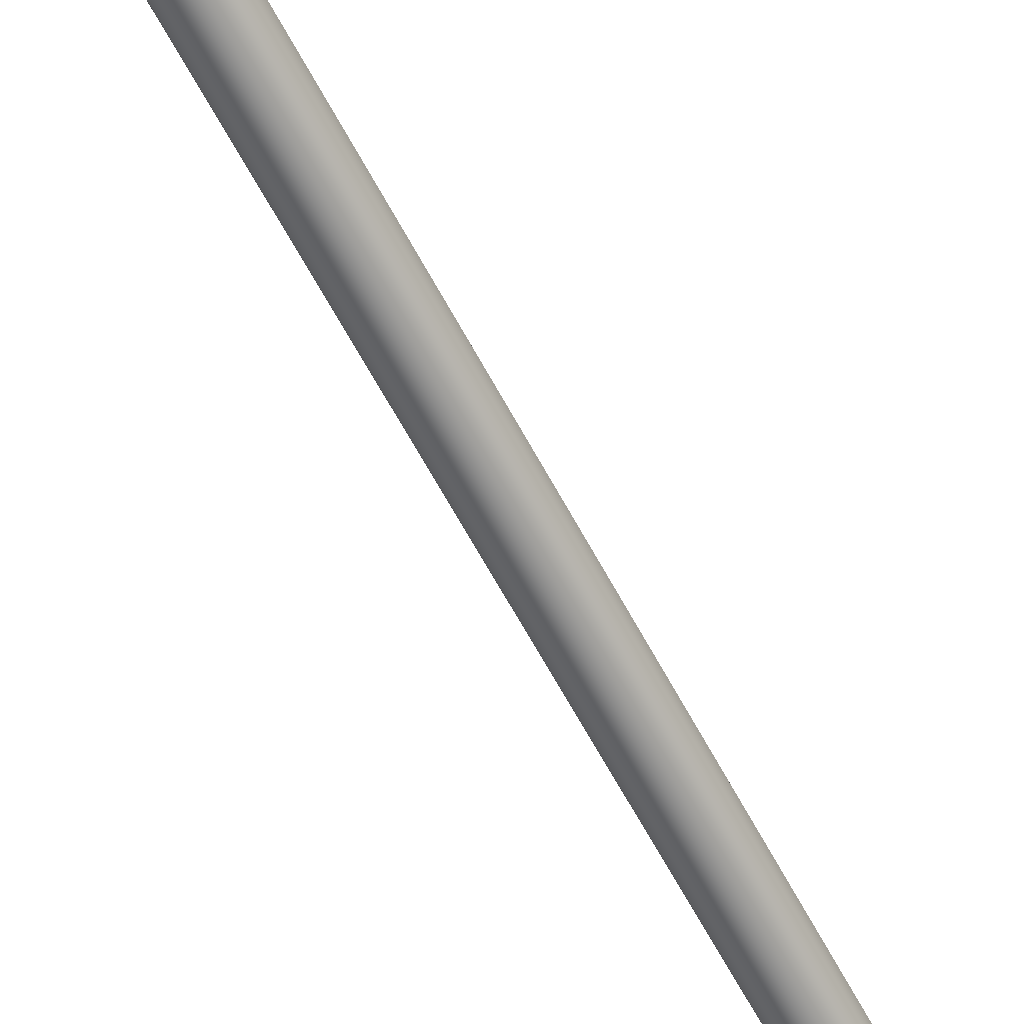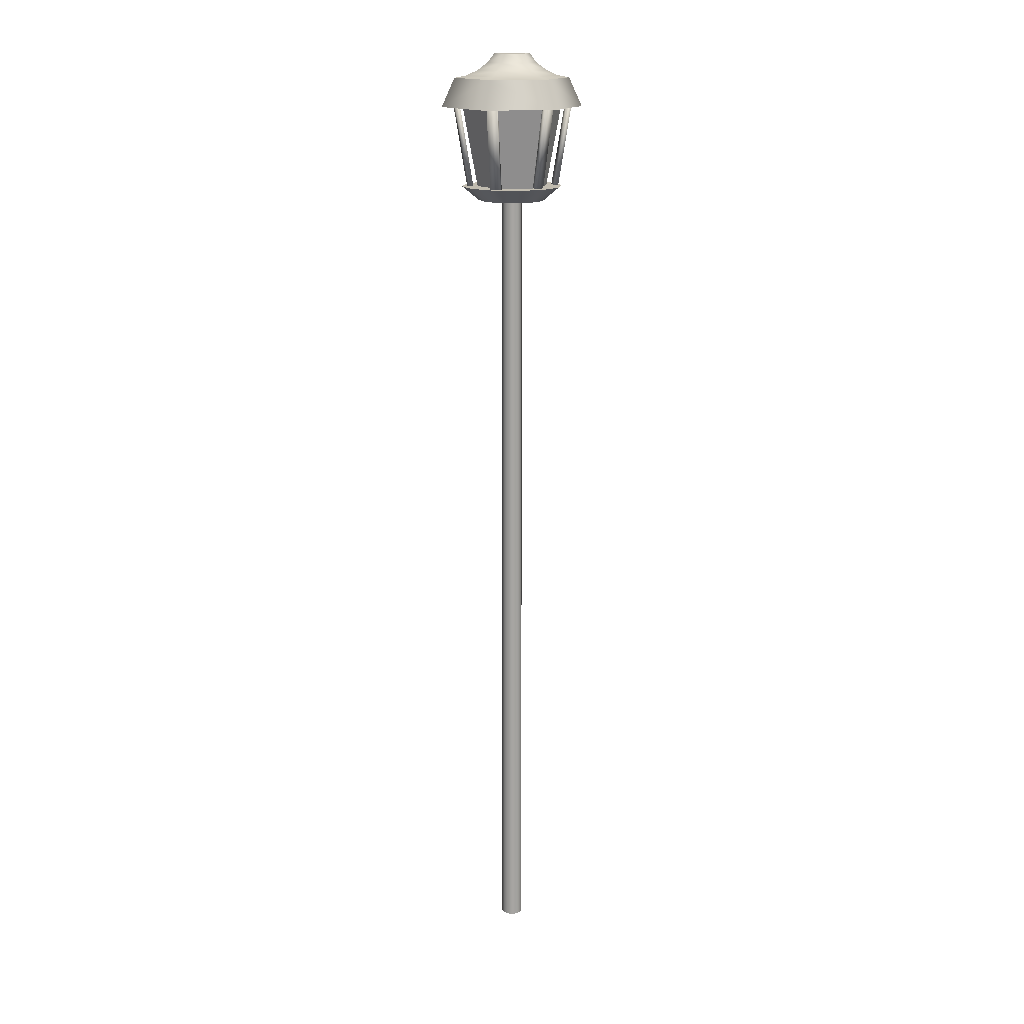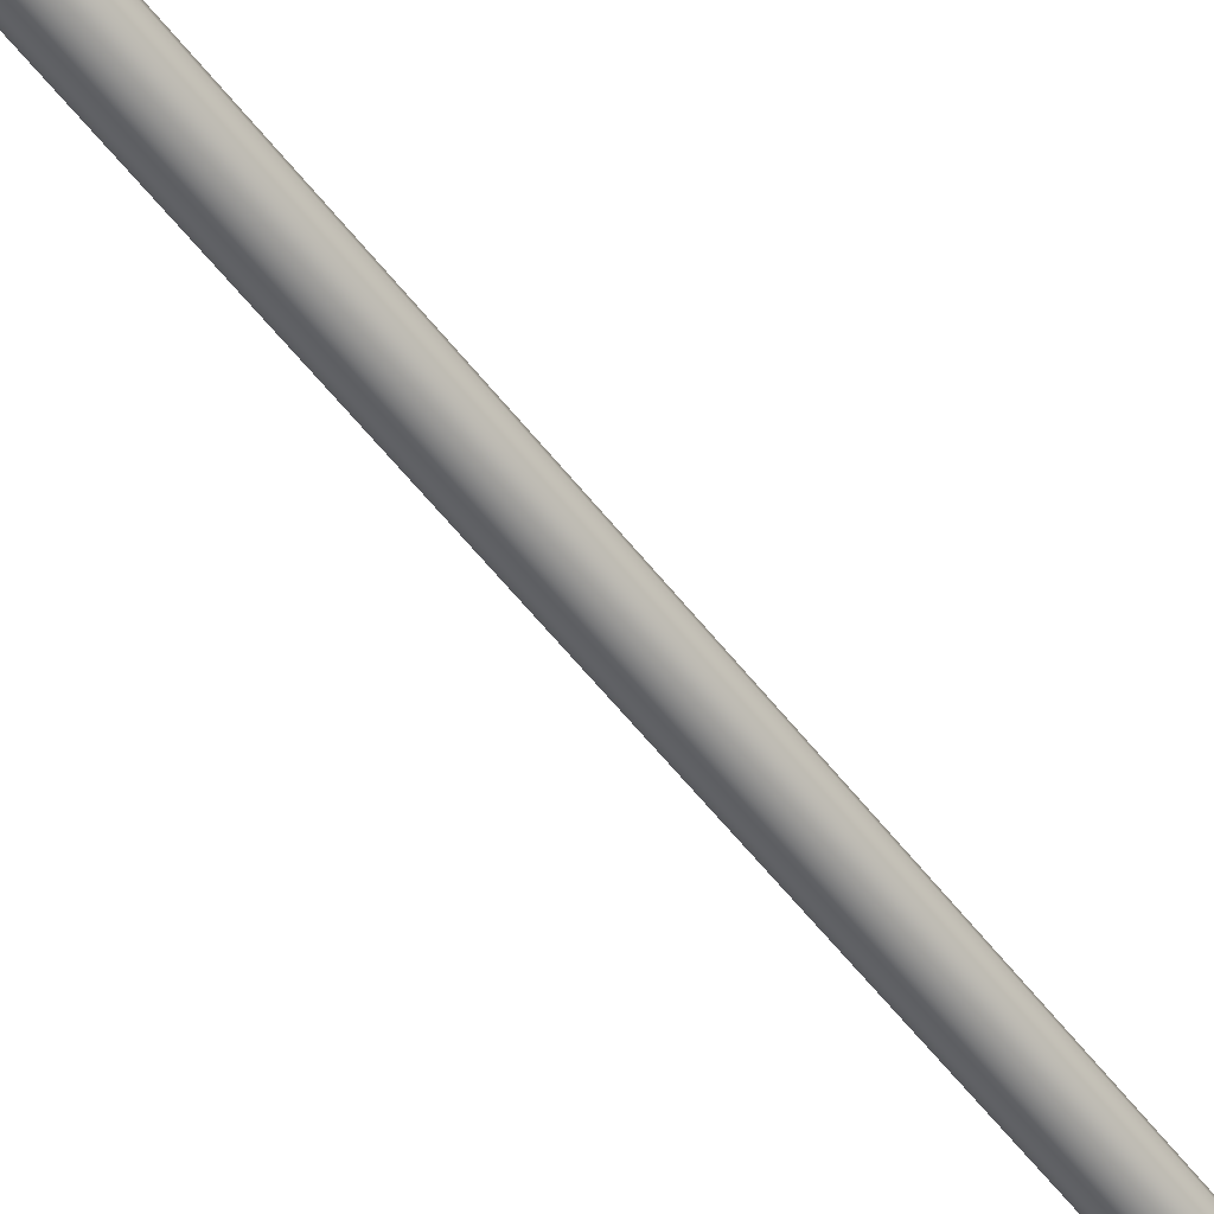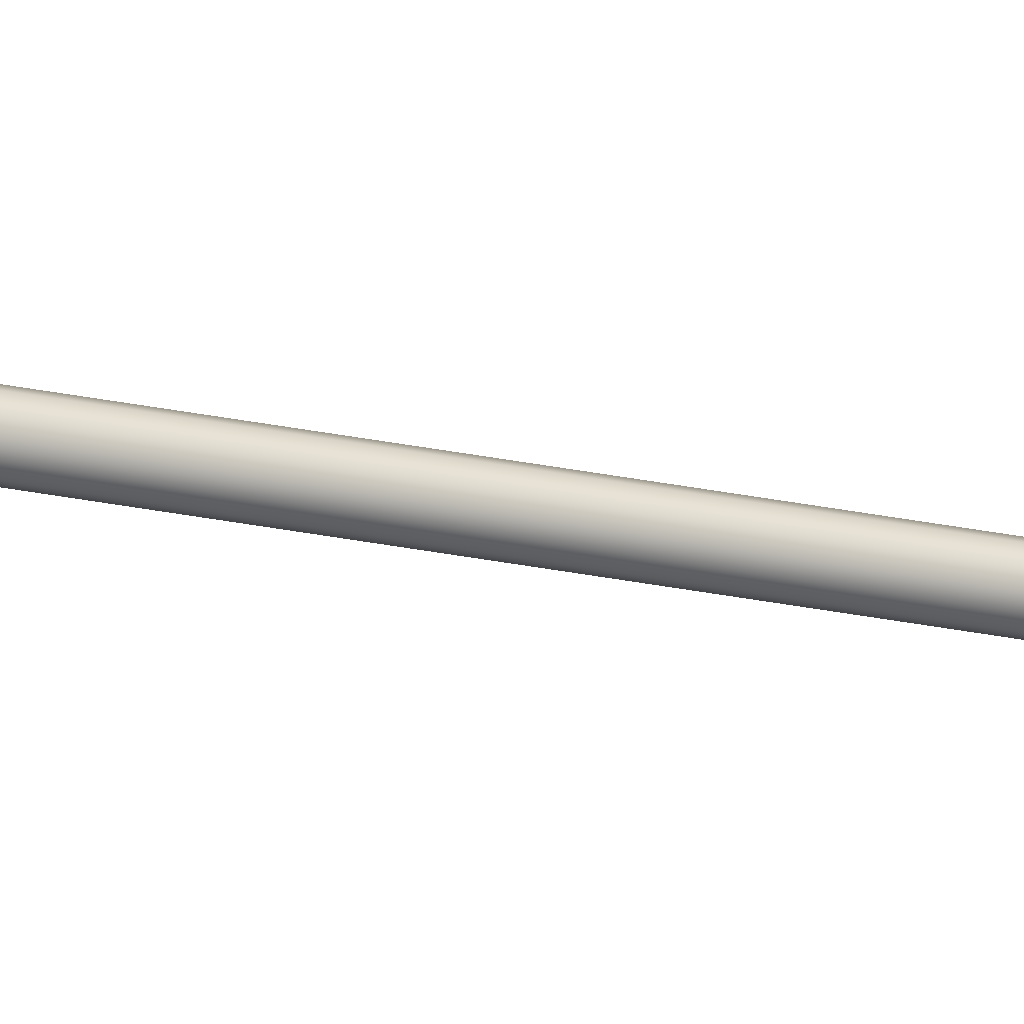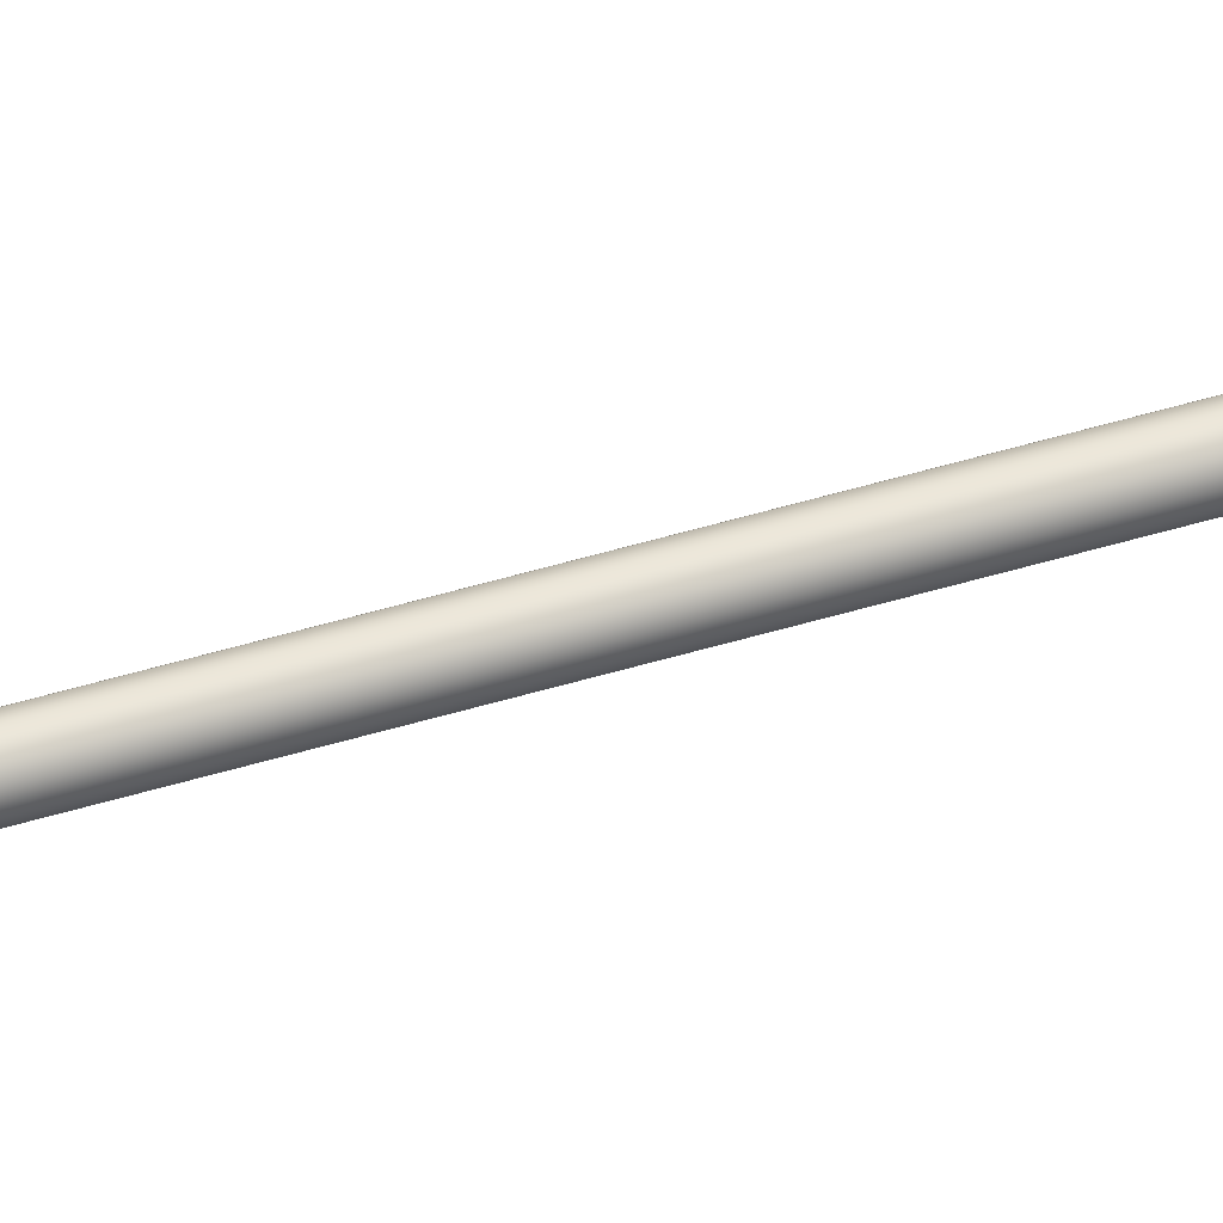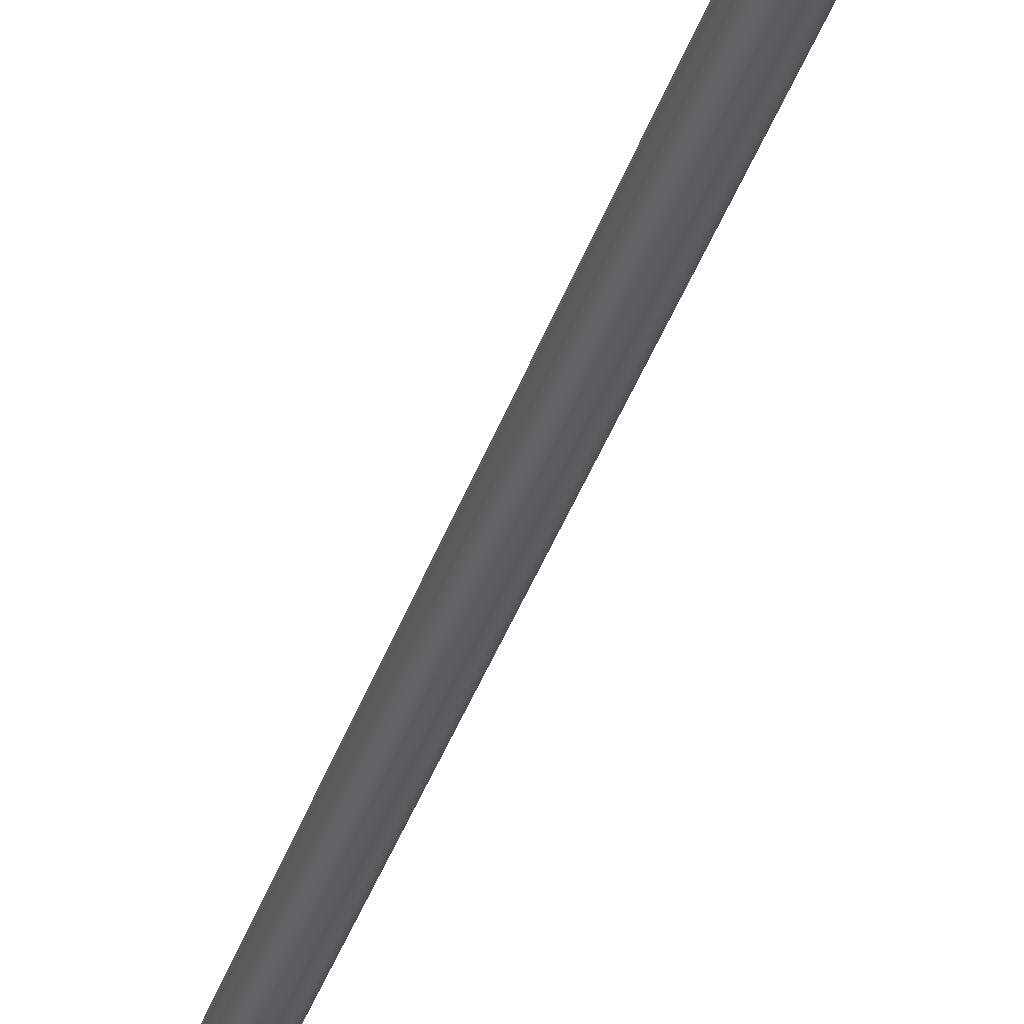
<metadata>
{"format":"obj","ext":"obj","renderer":"f3d","projection":"perspective","resolution":1024,"background":"white","views":[{"elev":-63.2,"azim":28.0,"up":"+Z"},{"elev":16.5,"azim":-6.5,"up":"+Y"},{"elev":-57.4,"azim":37.3,"up":"+Z"},{"elev":27.3,"azim":108.0,"up":"+Z"},{"elev":44.3,"azim":-110.1,"up":"+Z"},{"elev":-34.5,"azim":-16.1,"up":"+Z"}]}
</metadata>
<code>
v -0.4579 14.53 0.6398
v -0.5495 16.01 0.8715
v -0.4313 14.54 0.5723
v -0.5228 16.02 0.804
v -0.2821 14.53 0.7094
v -0.3737 16.01 0.941
v -0.2554 14.54 0.6418
v -0.347 16.02 0.8735
v 0.4624 14.6 -0.676
v 0.554 16.09 -0.9077
v 0.4357 14.61 -0.6085
v 0.5273 16.1 -0.8401
v 0.2866 14.6 -0.7455
v 0.3782 16.09 -0.9772
v 0.2599 14.61 -0.678
v 0.3515 16.1 -0.9097
v -0.3627 14.6 -0.6782
v -0.5176 16.09 -0.8734
v -0.3176 14.61 -0.6214
v -0.4725 16.1 -0.8165
v -0.5109 14.6 -0.5607
v -0.6657 16.09 -0.7558
v -0.4658 14.61 -0.5038
v -0.6206 16.1 -0.699
v 0.3492 14.6 0.7006
v 0.504 16.09 0.8957
v 0.3041 14.61 0.6437
v 0.4589 16.1 0.8389
v 0.4973 14.6 0.5831
v 0.6522 16.09 0.7782
v 0.4522 14.61 0.5262
v 0.607 16.1 0.7213
v 0.8369 14.6 0.09055
v 1.083 16.09 0.05404
v 0.7651 14.61 0.1012
v 1.011 16.1 0.06468
v 0.8092 14.6 -0.09649
v 1.056 16.09 -0.133
v 0.7373 14.61 -0.08585
v 0.9838 16.1 -0.1224
v -0.8158 14.6 -0.08633
v -1.062 16.09 -0.04982
v -0.744 14.61 -0.09697
v -0.9904 16.1 -0.06046
v -0.7881 14.6 0.1007
v -1.034 16.09 0.1372
v -0.7163 14.61 0.09007
v -0.9627 16.1 0.1266
v 0 -0.1523 0.1971
v 0.09857 -0.1523 0.1707
v -0.09857 -0.1523 0.1707
v 0.1707 -0.1523 0.09857
v -0.1707 -0.1523 0.09857
v 0.1971 -0.1523 0
v -0.1971 -0.1523 0
v 0.1707 -0.1523 -0.09857
v -0.1707 -0.1523 -0.09857
v 0.09857 -0.1523 -0.1707
v -0.09857 -0.1523 -0.1707
v -0 -0.1523 -0.1971
v -0 -0.1523 -0.1971
v -0.09857 -0.1523 -0.1707
v 0.09857 -0.1523 -0.1707
v -0.1707 -0.1523 -0.09857
v 0.1707 -0.1523 -0.09857
v -0.1971 -0.1523 0
v 0.1971 -0.1523 0
v -0.1707 -0.1523 0.09857
v 0.1707 -0.1523 0.09857
v -0.09857 -0.1523 0.1707
v 0.09857 -0.1523 0.1707
v 0 -0.1523 0.1971
v 4e-06 14.35 0.1751
v 0.08757 14.35 0.1517
v 0.1517 14.35 0.08756
v 0.1751 14.35 -0
v 0.1517 14.35 -0.08756
v 0.08757 14.35 -0.1517
v 4e-06 14.35 -0.1751
v -0.08756 14.35 -0.1517
v -0.1517 14.35 -0.08756
v -0.1751 14.35 0
v -0.1517 14.35 0.08756
v -0.08756 14.35 0.1517
v 4e-06 14.35 0.606
v 0.303 14.35 0.5248
v 0.5248 14.35 0.303
v 0.606 14.35 -0
v 0.5248 14.35 -0.303
v 0.303 14.35 -0.5248
v 4e-06 14.35 -0.606
v -0.303 14.35 -0.5248
v -0.5248 14.35 -0.303
v -0.606 14.35 0
v -0.5248 14.35 0.303
v -0.303 14.35 0.5248
v 4e-06 14.6 0.9142
v 0.4571 14.6 0.7917
v 0.7917 14.6 0.4571
v 0.9142 14.6 -0
v 0.7917 14.6 -0.4571
v 0.4571 14.6 -0.7917
v 4e-06 14.6 -0.9142
v -0.4571 14.6 -0.7917
v -0.7917 14.6 -0.4571
v -0.9142 14.6 0
v -0.7917 14.6 0.4571
v -0.4571 14.6 0.7917
v -0.3148 14.6 0.5453
v 0.4453 16.01 0.7713
v -0.6297 14.6 0
v 1.268 16.01 -1e-06
v -0.3148 14.6 -0.5453
v 0.4453 16.01 -0.7713
v 0.3148 14.6 -0.5453
v -0.4453 16.01 -0.7713
v 0.6297 14.6 0
v -0.8907 16.01 0
v 0.3149 14.6 0.5453
v -0.4453 16.01 0.7713
v -0.6339 16.01 1.098
v 0.8907 16.01 -0
v -1.268 16.01 0
v -0.6339 16.01 -1.098
v 0.6339 16.01 -1.098
v 0.6339 16.01 1.098
v 1.036 16.51 -0
v 0.32 16.93 0
v 0.8231 16.55 -0
v 0.6166 16.65 0
v 0.441 16.78 0
v -0.16 16.93 0.2771
v -0.5178 16.51 0.8968
v -0.2205 16.78 0.3819
v -0.3083 16.65 0.534
v -0.4115 16.55 0.7128
v -1.036 16.51 0
v -0.32 16.93 0
v -0.8231 16.55 0
v -0.6166 16.65 0
v -0.441 16.78 0
v -0.16 16.93 -0.2771
v -0.5178 16.51 -0.8968
v -0.2205 16.78 -0.3819
v -0.3083 16.65 -0.534
v -0.4115 16.55 -0.7128
v 0.5178 16.51 -0.8968
v 0.16 16.93 -0.2771
v 0.4115 16.55 -0.7128
v 0.3083 16.65 -0.534
v 0.2205 16.78 -0.3819
v 0.16 16.93 0.2771
v 0.5178 16.51 0.8968
v 0.2205 16.78 0.3819
v 0.3083 16.65 0.534
v 0.4115 16.55 0.7128
v 4e-06 14.35 0.1751
v 0.08757 14.35 0.1517
v 0.1517 14.35 0.08756
v 0.1751 14.35 -0
v 0.1517 14.35 -0.08756
v 0.08757 14.35 -0.1517
v 4e-06 14.35 -0.1751
v -0.08756 14.35 -0.1517
v -0.1517 14.35 -0.08756
v -0.1751 14.35 0
v -0.1517 14.35 0.08756
v -0.08756 14.35 0.1517
v 4e-06 14.35 0.606
v 0.303 14.35 0.5248
v 0.5248 14.35 0.303
v 0.606 14.35 -0
v 0.5248 14.35 -0.303
v 0.303 14.35 -0.5248
v 4e-06 14.35 -0.606
v -0.303 14.35 -0.5248
v -0.5248 14.35 -0.303
v -0.606 14.35 0
v -0.5248 14.35 0.303
v -0.303 14.35 0.5248
v 4e-06 14.6 0.9142
v 0.4571 14.6 0.7917
v 0.7917 14.6 0.4571
v 0.9142 14.6 -0
v 0.7917 14.6 -0.4571
v 0.4571 14.6 -0.7917
v 4e-06 14.6 -0.9142
v -0.4571 14.6 -0.7917
v -0.7917 14.6 -0.4571
v -0.9142 14.6 0
v -0.7917 14.6 0.4571
v -0.4571 14.6 0.7917
v -0.3148 14.6 -0.5453
v -0.3148 14.6 -0.5453
v -0.4453 16.01 -0.7713
v -0.4453 16.01 -0.7713
v 0.3149 14.6 0.5453
v 0.3149 14.6 0.5453
v 0.4453 16.01 0.7713
v 0.4453 16.01 0.7713
v 0.3148 14.6 -0.5453
v 0.3148 14.6 -0.5453
v 0.4453 16.01 -0.7713
v 0.4453 16.01 -0.7713
v -0.8907 16.01 0
v -0.8907 16.01 0
v -0.4453 16.01 0.7713
v -0.4453 16.01 0.7713
v -0.3148 14.6 0.5453
v -0.3148 14.6 0.5453
v -0.6297 14.6 0
v -0.6297 14.6 0
v 0.6297 14.6 0
v 0.6297 14.6 0
v 0.6339 16.01 1.098
v 1.268 16.01 -1e-06
v 0.6339 16.01 -1.098
v -0.6339 16.01 1.098
v -0.6339 16.01 -1.098
v -1.268 16.01 0
v 0.8907 16.01 -0
v 0.8907 16.01 -0
v 0.5178 16.51 0.8968
v 1.036 16.51 -0
v 0.32 16.93 0
v 0.16 16.93 0.2771
v 0.5178 16.51 -0.8968
v 0.16 16.93 -0.2771
v -0.5178 16.51 0.8968
v -0.16 16.93 0.2771
v -0.5178 16.51 -0.8968
v -1.036 16.51 0
v -0.32 16.93 0
v -0.16 16.93 -0.2771
f 1 4 3
f 3 8 7
f 8 5 7
f 6 1 5
f 7 1 3
f 8 2 6
f 9 12 11
f 12 15 11
f 16 13 15
f 13 10 9
f 15 9 11
f 16 10 14
f 17 20 19
f 19 24 23
f 24 21 23
f 22 17 21
f 19 21 17
f 20 22 24
f 26 27 25
f 28 31 27
f 31 30 29
f 29 26 25
f 27 29 25
f 28 30 32
f 33 36 35
f 36 39 35
f 40 37 39
f 37 34 33
f 39 33 35
f 40 34 38
f 41 44 43
f 43 48 47
f 48 45 47
f 46 41 45
f 47 41 43
f 48 42 46
f 168 53 51
f 167 55 53
f 166 57 55
f 157 51 49
f 165 59 57
f 164 61 59
f 61 162 63
f 63 161 65
f 65 160 67
f 67 159 69
f 81 178 177
f 69 158 71
f 71 157 49
f 54 52 66
f 86 183 182
f 79 174 78
f 75 172 87
f 83 178 82
f 79 176 175
f 77 172 76
f 84 179 83
f 73 170 169
f 80 177 176
f 78 173 77
f 73 180 84
f 74 87 170
f 93 190 189
f 91 186 90
f 171 184 183
f 95 190 94
f 91 188 187
f 89 184 88
f 96 191 95
f 85 182 181
f 92 189 188
f 90 185 89
f 85 192 96
f 198 99 213
f 198 108 98
f 212 208 205
f 107 209 211
f 207 220 206
f 101 202 213
f 193 118 195
f 104 202 102
f 197 120 109
f 214 110 119
f 201 122 117
f 115 196 204
f 105 211 194
f 114 219 217
f 200 216 215
f 116 220 219
f 114 216 221
f 200 218 207
f 123 133 232
f 126 133 121
f 123 143 124
f 124 227 125
f 112 153 126
f 112 227 224
f 127 156 223
f 129 155 156
f 130 154 155
f 131 226 154
f 127 149 129
f 129 150 130
f 130 151 131
f 131 228 225
f 223 136 229
f 156 135 136
f 155 134 135
f 154 230 134
f 137 146 231
f 139 145 146
f 140 144 145
f 141 234 144
f 231 149 147
f 146 150 149
f 145 151 150
f 144 228 151
f 137 136 139
f 139 135 140
f 140 134 141
f 141 230 233
f 138 132 128
f 1 2 4
f 3 4 8
f 8 6 5
f 6 2 1
f 7 5 1
f 8 4 2
f 9 10 12
f 12 16 15
f 16 14 13
f 13 14 10
f 15 13 9
f 16 12 10
f 17 18 20
f 19 20 24
f 24 22 21
f 22 18 17
f 19 23 21
f 20 18 22
f 26 28 27
f 28 32 31
f 31 32 30
f 29 30 26
f 27 31 29
f 28 26 30
f 33 34 36
f 36 40 39
f 40 38 37
f 37 38 34
f 39 37 33
f 40 36 34
f 41 42 44
f 43 44 48
f 48 46 45
f 46 42 41
f 47 45 41
f 48 44 42
f 168 167 53
f 167 166 55
f 166 165 57
f 157 168 51
f 165 164 59
f 164 163 61
f 61 163 162
f 63 162 161
f 65 161 160
f 67 160 159
f 81 82 178
f 69 159 158
f 71 158 157
f 50 72 70
f 70 68 50
f 68 66 52
f 50 68 52
f 66 64 56
f 64 62 58
f 62 60 58
f 58 56 64
f 56 54 66
f 86 171 183
f 79 175 174
f 75 76 172
f 83 179 178
f 79 80 176
f 77 173 172
f 84 180 179
f 73 74 170
f 80 81 177
f 78 174 173
f 73 169 180
f 74 75 87
f 93 94 190
f 91 187 186
f 171 88 184
f 95 191 190
f 91 92 188
f 89 185 184
f 96 192 191
f 85 86 182
f 92 93 189
f 90 186 185
f 85 181 192
f 98 99 198
f 99 100 213
f 209 108 198
f 108 97 98
f 212 210 208
f 211 106 107
f 107 108 209
f 207 218 220
f 213 100 101
f 101 102 202
f 193 111 118
f 102 103 104
f 104 194 202
f 197 199 120
f 214 222 110
f 201 203 122
f 115 113 196
f 194 104 105
f 105 106 211
f 114 116 219
f 200 221 216
f 116 206 220
f 114 217 216
f 200 215 218
f 123 121 133
f 126 153 133
f 123 232 143
f 124 143 227
f 112 224 153
f 112 125 227
f 127 129 156
f 129 130 155
f 130 131 154
f 131 225 226
f 127 147 149
f 129 149 150
f 130 150 151
f 131 151 228
f 223 156 136
f 156 155 135
f 155 154 134
f 154 226 230
f 137 139 146
f 139 140 145
f 140 141 144
f 141 233 234
f 231 146 149
f 146 145 150
f 145 144 151
f 144 234 228
f 137 229 136
f 139 136 135
f 140 135 134
f 141 134 230
f 132 152 128
f 128 148 142
f 142 138 128

</code>
